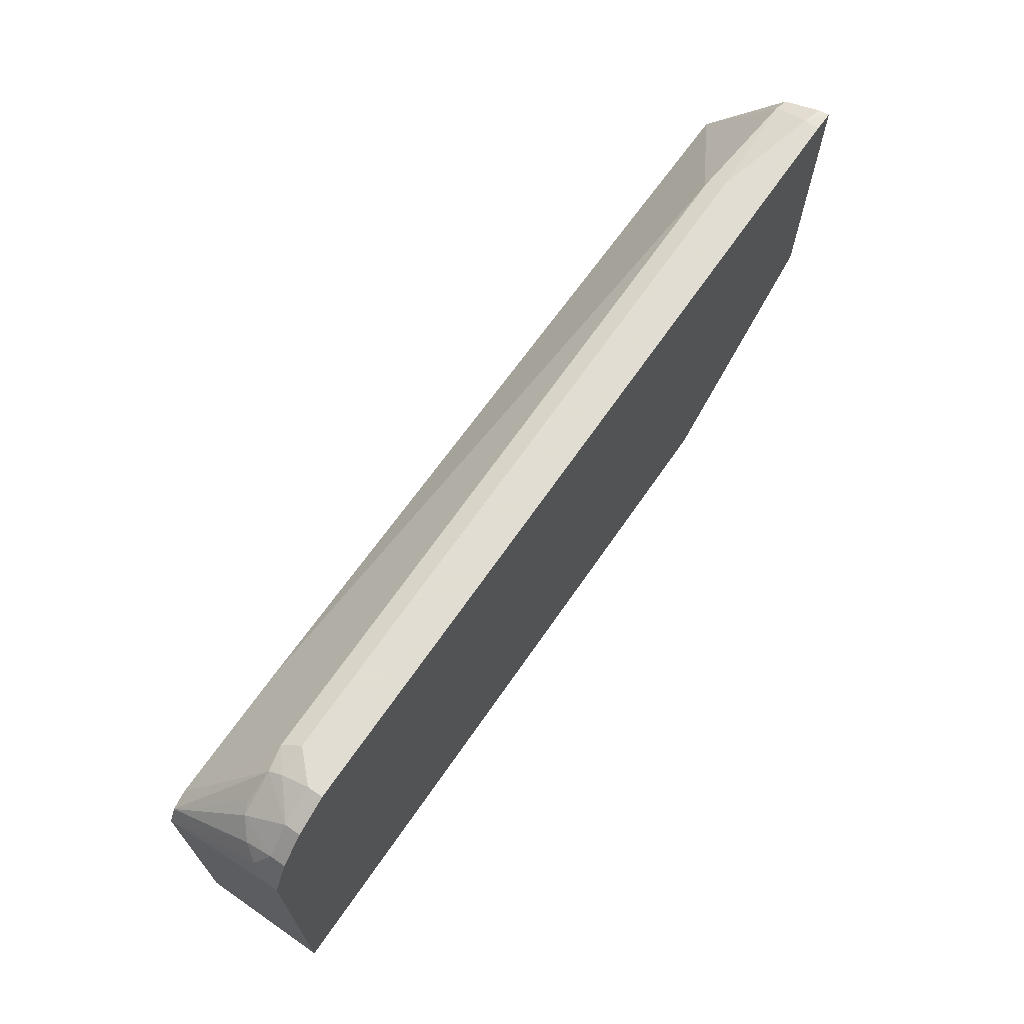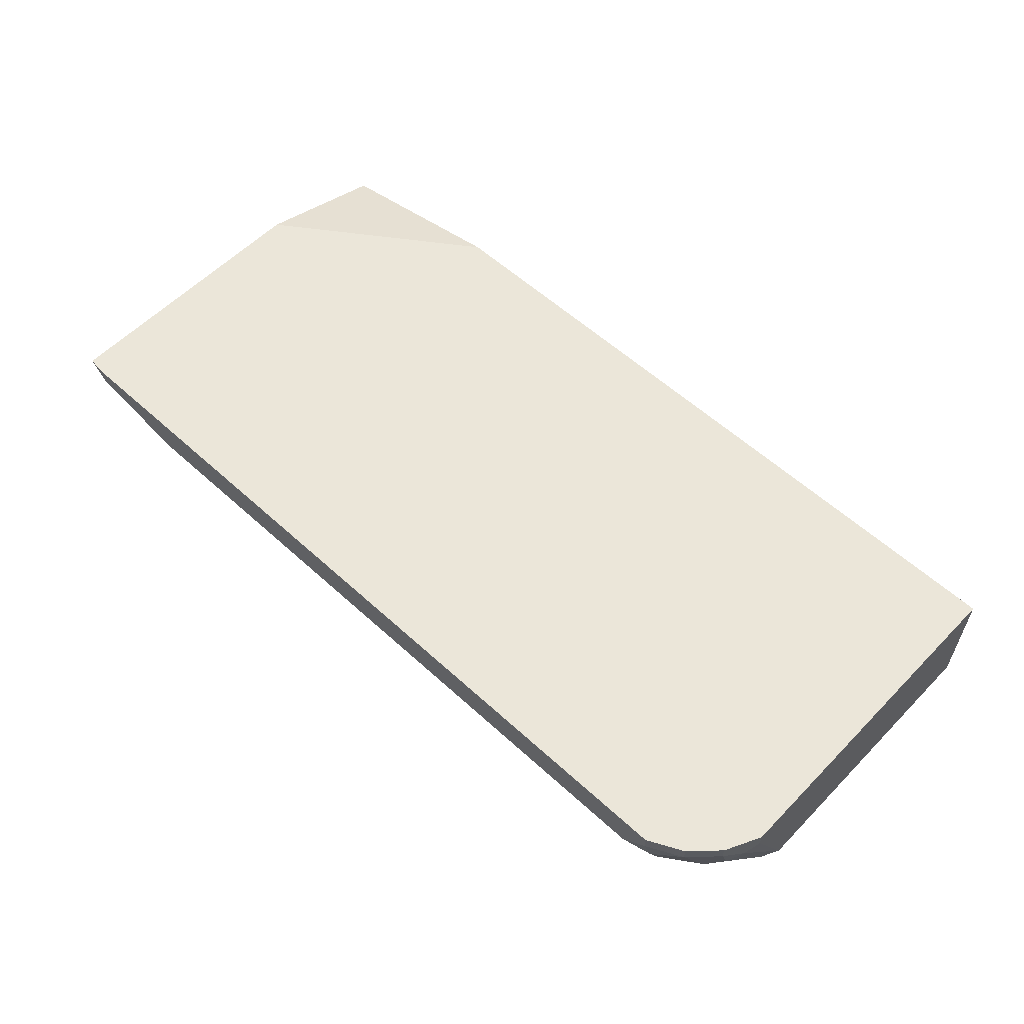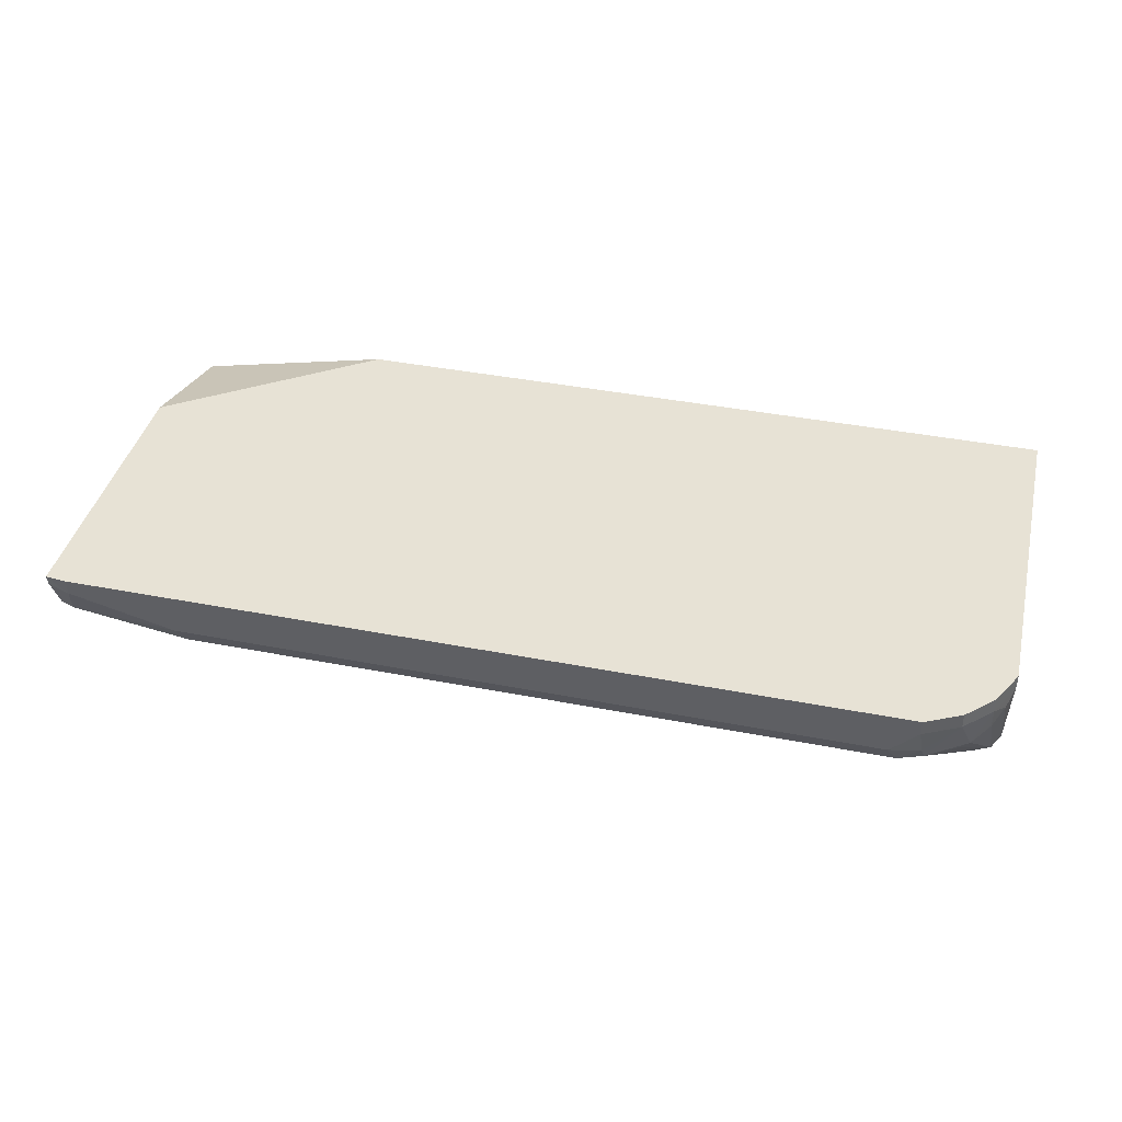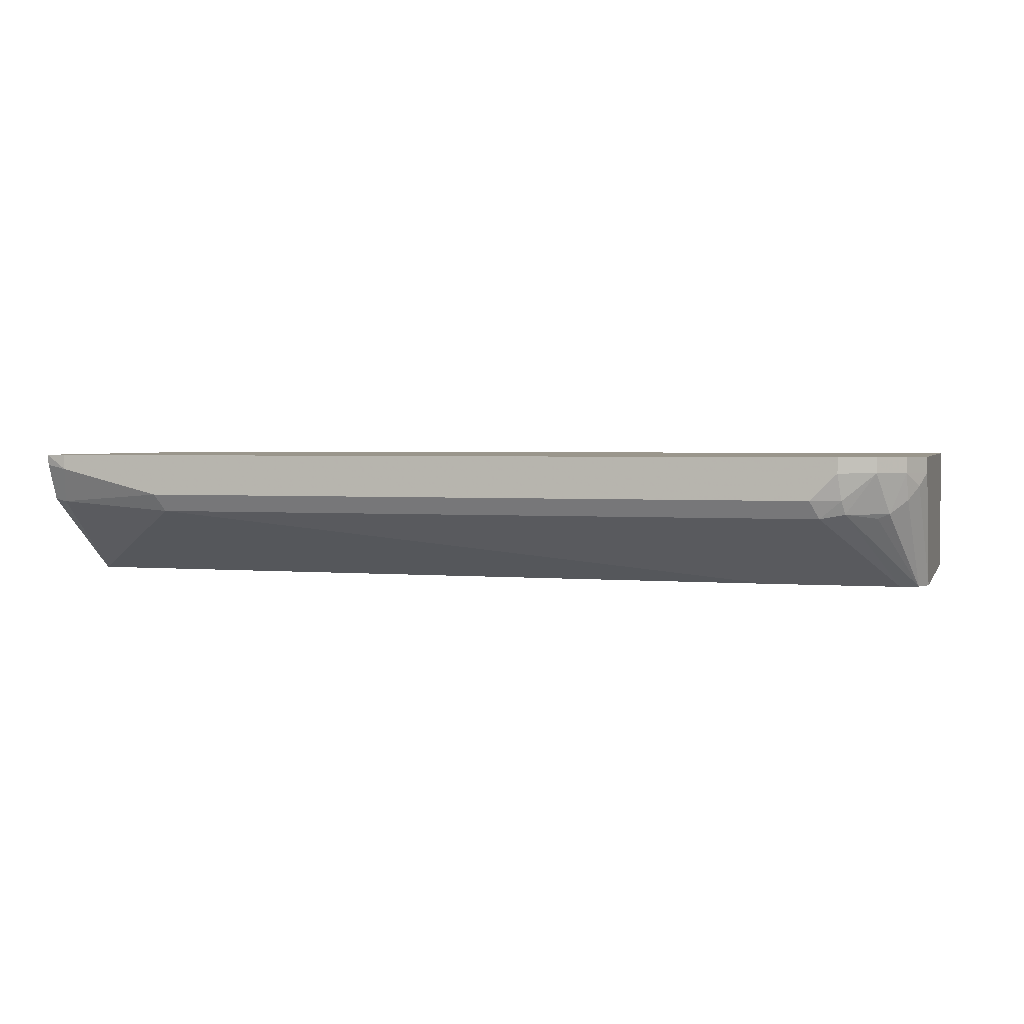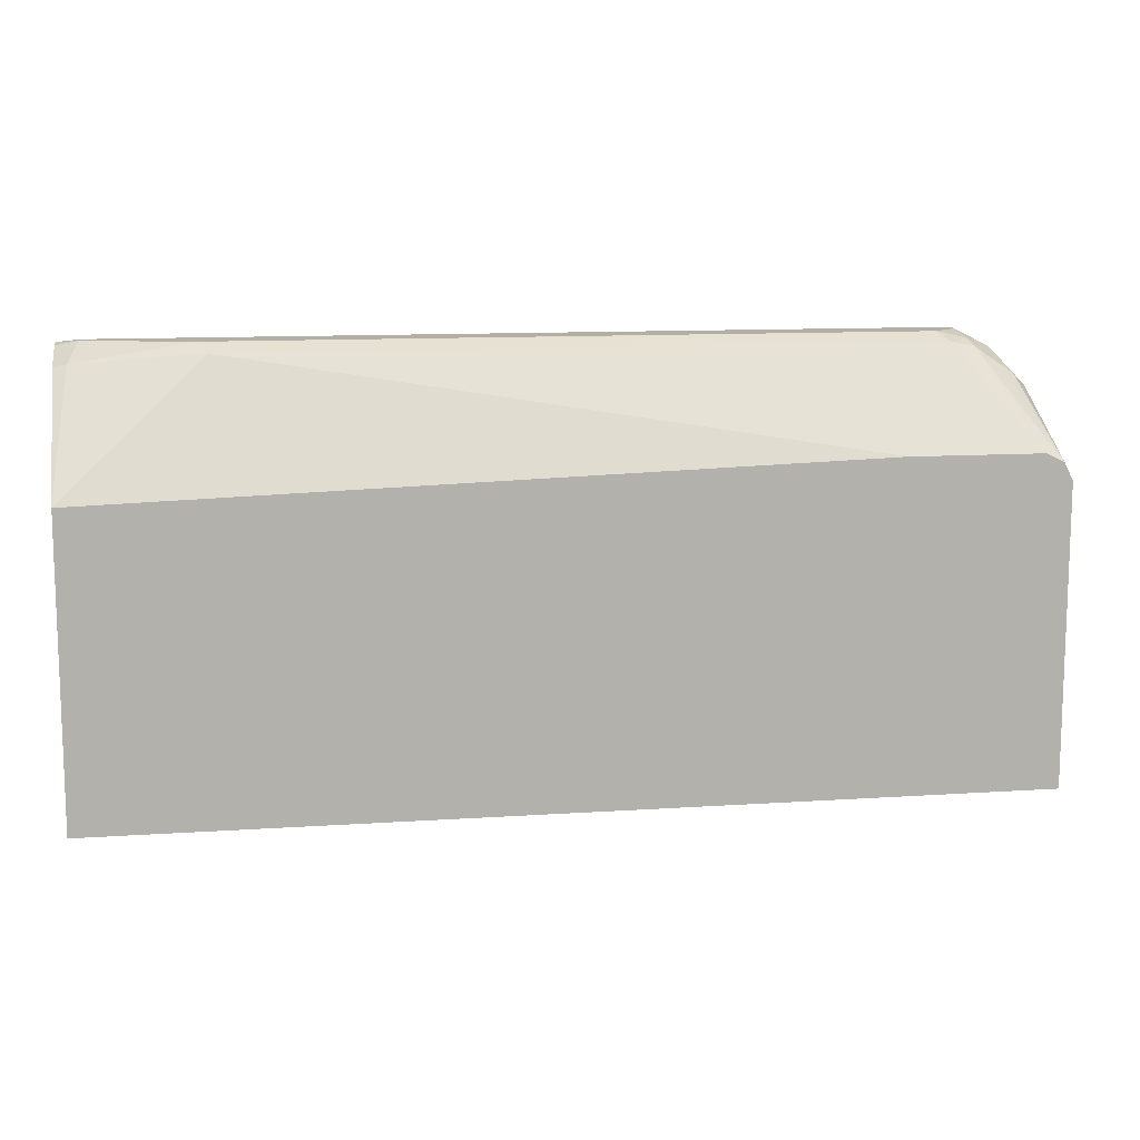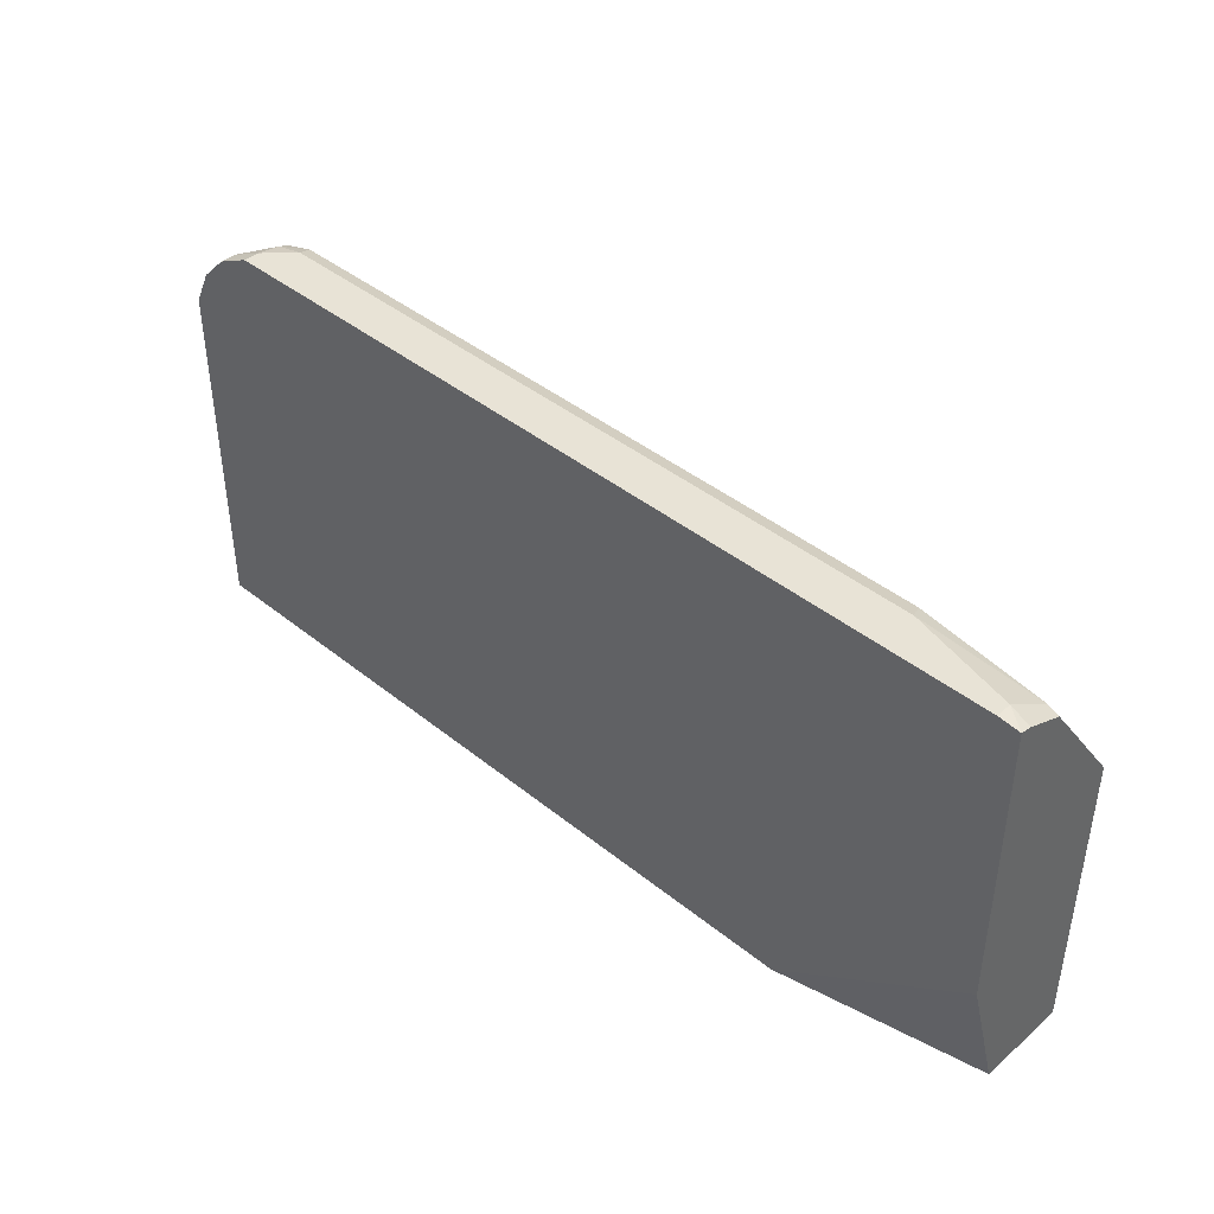
<metadata>
{"format":"obj","ext":"obj","renderer":"f3d","projection":"perspective","resolution":1024,"background":"white","views":[{"elev":68.1,"azim":124.7,"up":"+Z"},{"elev":57.4,"azim":43.5,"up":"+Y"},{"elev":40.5,"azim":13.4,"up":"+Y"},{"elev":2.5,"azim":15.8,"up":"+Y"},{"elev":11.3,"azim":-9.3,"up":"+Z"},{"elev":41.8,"azim":-135.9,"up":"+Z"}]}
</metadata>
<code>
v 0.4872 0.2616 0.1649
v 0.4872 0.2616 0.3864
v 0.4872 0.1789 0.1649
v 0.03008 0.2616 0.1649
v 0.476 0.2616 0.4088
v 0.4872 0.252 0.3864
v 0.4872 0.1789 0.3528
v -0.09751 0.1789 0.1649
v -0.09751 0.2352 0.1649
v -0.09751 0.2616 0.2545
v 0.476 0.252 0.4088
v 0.4591 0.2616 0.4256
v 0.4829 0.2436 0.3948
v 0.4766 0.2352 0.4032
v 0.4816 0.1789 0.364
v -0.09751 0.1789 0.3528
v -0.09751 0.2616 0.4353
v 0.4662 0.2268 0.4116
v 0.4591 0.252 0.4256
v 0.448 0.2616 0.4312
v 0.4591 0.224 0.4144
v 0.4409 0.2268 0.4284
v 0.4776 0.1789 0.3659
v -0.01119 0.224 0.4312
v -0.08955 0.2296 0.4256
v -0.09751 0.224 0.4144
v 0.3864 0.1789 0.3696
v -0.09751 0.2547 0.4341
v -0.08394 0.252 0.4368
v -0.08394 0.2616 0.4368
v 0.448 0.252 0.4312
v 0.4389 0.2352 0.4326
v 0.4367 0.2616 0.4368
v 0.4255 0.224 0.4312
v 0.4703 0.1789 0.3696
v -0.01674 0.2352 0.4368
v -0.09751 0.2312 0.424
v 0.4367 0.252 0.4368
v 0.42 0.2352 0.4368
f 17 29 30
f 19 31 32
f 20 33 38
f 18 22 21
f 18 19 22
f 19 32 22
f 17 28 29
f 15 18 21
f 16 25 26
f 16 24 25
f 15 22 23
f 15 21 22
f 14 18 15
f 20 38 31
f 12 31 19
f 16 27 24
f 22 32 34
f 29 38 33
f 22 35 23
f 12 20 31
f 32 39 34
f 32 38 39
f 31 38 32
f 29 33 30
f 29 39 38
f 29 36 39
f 22 34 35
f 25 37 26
f 25 29 28
f 25 36 29
f 24 39 36
f 24 34 39
f 24 35 34
f 24 27 35
f 24 36 25
f 25 28 37
f 11 19 18
f 8 37 28
f 11 18 14
f 2 5 11
f 1 5 2
f 1 12 5
f 1 20 12
f 1 33 20
f 1 30 33
f 1 17 30
f 1 10 17
f 1 4 10
f 1 8 9
f 1 3 8
f 1 7 3
f 1 6 7
f 1 2 6
f 11 14 13
f 2 11 6
f 3 7 15
f 1 9 4
f 3 23 35
f 3 15 23
f 8 17 10
f 8 28 17
f 8 16 26
f 7 14 15
f 7 13 14
f 6 11 13
f 8 26 37
f 5 19 11
f 3 35 27
f 6 13 7
f 3 27 16
f 3 16 8
f 8 10 9
f 4 9 10
f 5 12 19

</code>
